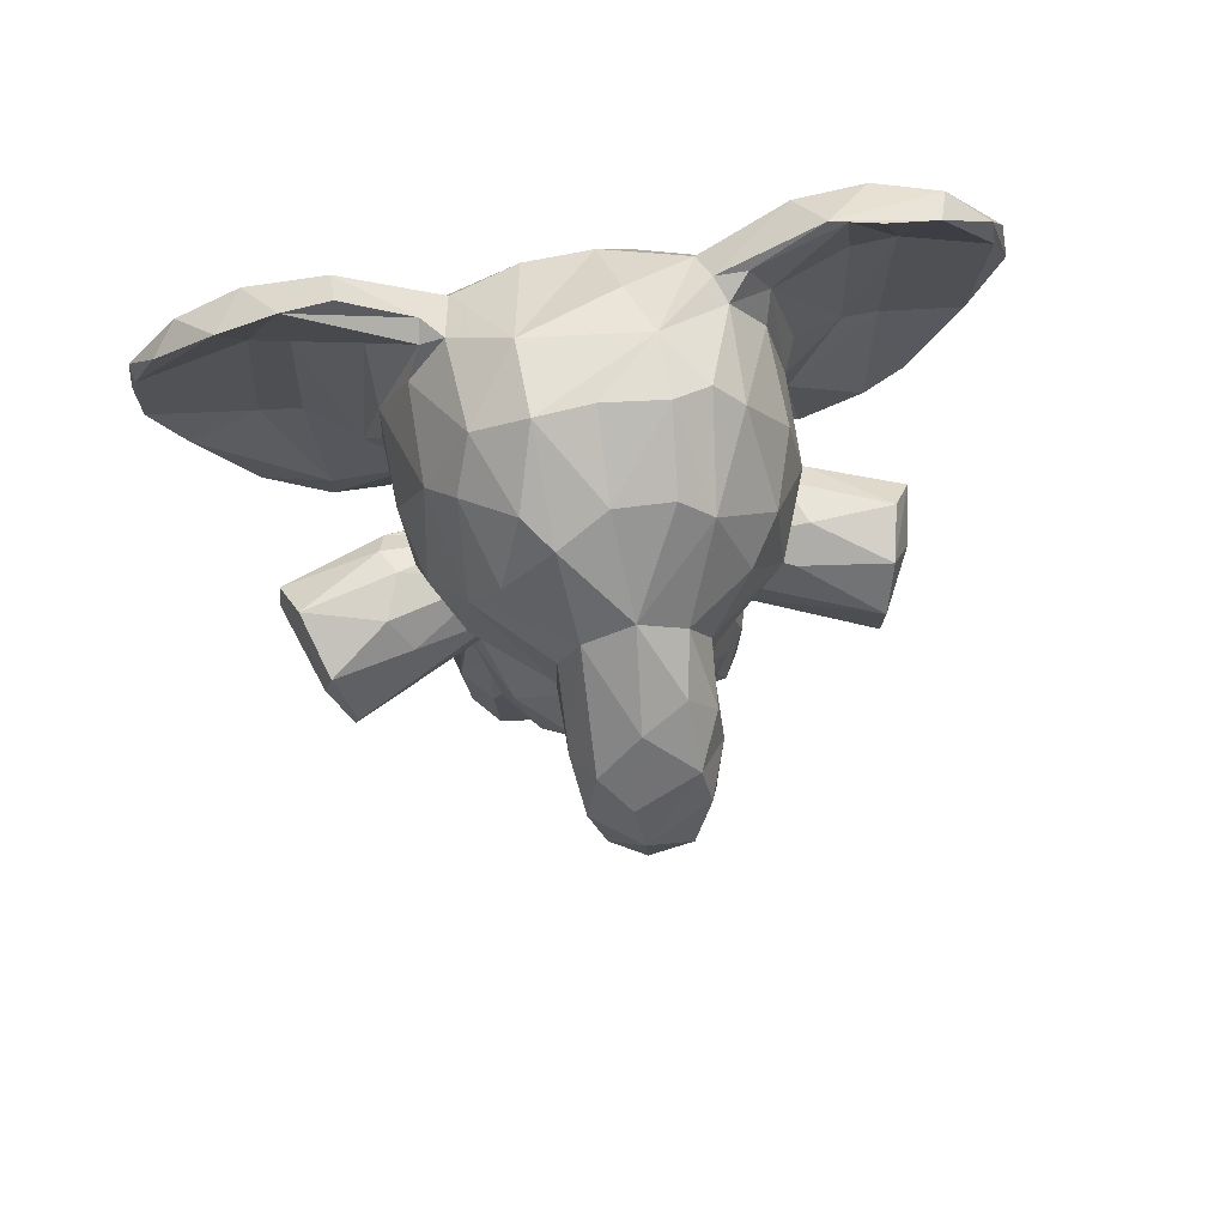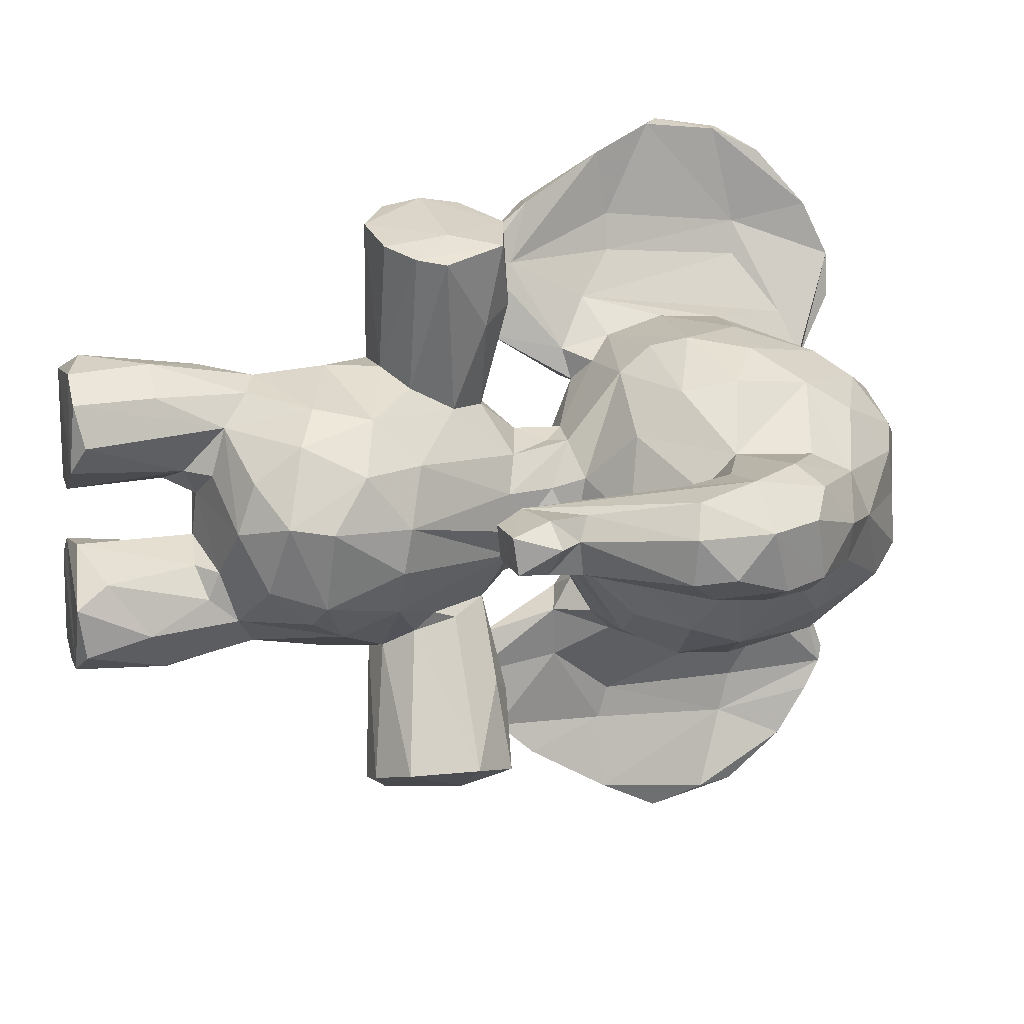
<metadata>
{"format":"obj","ext":"obj","renderer":"f3d","projection":"perspective","resolution":1024,"background":"white","views":[{"elev":75.8,"azim":80.1,"up":"+Y"},{"elev":10.6,"azim":75.1,"up":"+Z"}]}
</metadata>
<code>
v 0.1977 0.5281 0.5228
v 0.07614 0.2169 0.4422
v 0.05229 0.275 0.4479
v 0.05041 0.3639 0.4729
v 0.08458 0.4502 0.5065
v 0.08694 0.2426 0.5324
v 0.06648 0.3338 0.5243
v 0.1438 0.3812 0.5922
v 0.3428 0.383 0.5071
v 0.3729 0.3161 0.5013
v 0.3258 0.3333 0.5576
v 0.2653 0.3883 0.5831
v 0.306 0.2691 0.5697
v 0.2467 0.2042 0.5819
v 0.01406 0.8691 0.6865
v 0.3407 0.1973 0.4941
v 0.1656 0.1523 0.4756
v 0.2664 0.1616 0.4927
v 0.2116 0.1498 0.4648
v 0.12 0.1763 0.444
v 0.3351 0.1791 0.4373
v 0.2777 0.5019 0.4582
v 0.2525 0.5133 0.5002
v 0.1293 0.5493 0.4479
v 0.3103 0.9624 0.4458
v 0.2207 0.9947 0.442
v 0.1607 0.9857 0.3763
v 0.1421 0.9777 0.5038
v 0.03872 0.8992 0.4125
v 0.03924 0.8968 0.4843
v 0.004788 0.8079 0.4824
v 0.02786 0.6647 0.4084
v 0.01214 0.7127 0.4879
v 0.05424 0.6272 0.4677
v 0.07489 0.6354 0.5605
v 0.1502 0.5812 0.4975
v 0.4048 0.6904 0.4755
v 0.2714 0.1752 0.5469
v 0.07748 0.9658 0.7103
v 0.1231 0.5846 0.4472
v 0.2282 0.9404 0.3058
v 0.2655 0.5559 0.4608
v 0.2376 0.5825 0.5119
v 0.1775 0.3554 0.6098
v 0.2559 0.5064 0.3828
v 0.1142 0.2903 0.578
v 0.1926 0.3738 0.7843
v 0.2127 0.3009 0.6064
v 0.1728 0.2157 0.5916
v 0.2105 0.2172 0.5977
v 0.1558 0.3805 0.6759
v 0.146 0.4575 0.5663
v 0.19 0.463 0.7874
v 0.06941 0.5335 0.6607
v 0.1913 0.4878 0.3236
v 0.2808 0.5916 0.4733
v 0.1532 0.4696 0.6674
v 0.1974 0.4166 0.7936
v 0.2314 0.09905 0.6161
v 0.1345 0.4235 0.5754
v 0.2713 0.5826 0.4076
v 0.2397 0.3428 0.7677
v 0.2735 0.3425 0.1308
v 0.0897 0.9295 0.5854
v 0.05278 0.8418 0.1198
v 0.2333 0.3599 0.606
v 0.08506 0.3208 0.3304
v 0.2023 0.5627 0.3707
v 0.301 0.3527 0.7468
v 0.3336 0.3815 0.7336
v 0.1378 0.04673 0.6061
v 0.1389 0.005377 0.6035
v 0.1527 0.3683 0.2834
v 0.1398 0.1837 0.5599
v 0.2265 0.3412 0.119
v 0.1183 0.008653 0.58
v 0.07723 0.6781 0.03804
v 0.1443 0.1235 0.5099
v 0.1172 0.01068 0.5228
v 0.1484 0.006249 0.4794
v 0.2705 0.09993 0.5829
v 0.2796 0.009564 0.5789
v 0.2879 0.02108 0.5317
v 0.2644 0.005936 0.5017
v 0.1355 0.1695 0.5157
v 0.2444 0.007721 0.6092
v 0.3678 0.3671 0.4406
v 0.179 0.4837 0.5629
v 0.1461 0.5439 0.4919
v 0.09317 0.6143 0.5687
v 0.04585 0.7082 0.5917
v 0.03498 0.8082 0.5954
v 0.05872 0.893 0.5557
v 0.1291 0.6178 0.5697
v 0.1117 0.9192 0.59
v 0.113 0.9301 0.5654
v 0.1267 0.8046 0.6396
v 0.225 0.7915 0.6381
v 0.2653 0.9266 0.5789
v 0.3474 0.8905 0.553
v 0.2386 0.8879 0.6074
v 0.3401 0.8384 0.5848
v 0.1311 0.7303 0.6433
v 0.1276 0.607 0.6064
v 0.1358 0.6622 0.622
v 0.2738 0.04162 0.3762
v 0.2622 0.7204 0.6312
v 0.2438 0.6804 0.6209
v 0.0914 0.5336 0.619
v 0.05478 0.5522 0.7337
v 0.01464 0.7309 0.7152
v 0.03896 0.942 0.6594
v 0.01835 0.7175 0.8055
v 0.06112 0.5741 0.7809
v 0.02921 0.9227 0.7446
v 0.01676 0.7926 0.836
v 0.03602 0.89 0.8121
v 0.07506 0.9692 0.6588
v 0.06676 0.8749 0.8389
v 0.2741 0.1658 0.3837
v 0.07588 0.9345 0.7729
v 0.06132 0.8979 0.3221
v 0.01627 0.7446 0.06048
v 0.09331 0.8979 0.6402
v 0.05923 0.8469 0.711
v 0.06913 0.6806 0.7198
v 0.09861 0.6407 0.6656
v 0.1081 0.5475 0.7095
v 0.05301 0.8488 0.7514
v 0.06475 0.8174 0.8657
v 0.06736 0.7308 0.8718
v 0.06434 0.6813 0.764
v 0.1099 0.5129 0.7121
v 0.07952 0.6628 0.8385
v 0.09828 0.5696 0.7808
v 0.113 0.521 0.624
v 0.1062 0.4955 0.6563
v 0.09285 0.5151 0.7337
v 0.0274 0.6936 0.2009
v 0.08081 0.5053 0.7035
v 0.4079 0.8198 0.5129
v 0.4058 0.869 0.4903
v 0.5171 0.7919 0.4948
v 0.4849 0.7692 0.516
v 0.5346 0.7063 0.5077
v 0.4054 0.7304 0.5156
v 0.5512 0.6379 0.4905
v 0.51 0.4846 0.4708
v 0.4464 0.4707 0.4734
v 0.1036 0.7459 0.2247
v 0.1329 0.8848 0.6064
v 0.473 0.6996 0.5054
v 0.4889 0.6418 0.4969
v 0.473 0.6497 0.4721
v 0.4287 0.54 0.4727
v 0.522 0.4409 0.4564
v 0.1925 0.02455 0.6244
v 0.4683 0.4374 0.4607
v 0.3467 0.7518 0.5905
v 0.3352 0.6896 0.5783
v 0.3366 0.9456 0.5
v 0.1777 0.4963 0.674
v 0.1928 0.5859 0.5217
v 0.1559 0.6366 0.5938
v 0.2479 0.6428 0.5912
v 0.3314 0.6376 0.5282
v 0.2257 0.998 0.5023
v 0.3029 0.9583 0.5268
v 0.2179 0.9634 0.559
v 0.5741 0.7143 0.4574
v 0.5501 0.7722 0.4649
v 0.5709 0.6296 0.4535
v 0.4942 0.5301 0.4716
v 0.5036 0.5197 0.4448
v 0.5338 0.4921 0.4428
v 0.008009 0.7452 0.384
v 0.4437 0.6893 0.4476
v 0.4214 0.4905 0.444
v 0.4386 0.515 0.4014
v 0.3138 0.9635 0.3854
v 0.5182 0.4481 0.4148
v 0.2584 0.5053 0.6767
v 0.04812 0.8255 0.8681
v 0.04382 0.7493 0.8781
v 0.2372 0.1061 0.2712
v 0.256 0.4486 0.1079
v 0.2203 0.5627 0.5105
v 0.182 0.1156 0.4789
v 0.2489 0.1318 0.4967
v 0.2249 0.4814 0.5571
v 0.2076 0.5076 0.6581
v 0.307 0.4867 0.7458
v 0.09727 0.9319 0.2786
v 0.259 0.4408 0.557
v 0.2748 0.01659 0.2943
v 0.07753 0.2442 0.3711
v 0.06089 0.4269 0.4275
v 0.05571 0.3386 0.3853
v 0.08304 0.4317 0.3652
v 0.09566 0.2608 0.3284
v 0.3619 0.3594 0.3896
v 0.3298 0.3594 0.34
v 0.3903 0.2763 0.4418
v 0.3811 0.2286 0.4489
v 0.2655 0.3912 0.3015
v 0.3564 0.2729 0.3528
v 0.3308 0.2607 0.3311
v 0.3062 0.3 0.3094
v 0.3421 0.2112 0.3719
v 0.1969 0.1467 0.4145
v 0.2677 0.5155 0.4113
v 0.4018 0.8943 0.4378
v 0.2297 0.9961 0.3759
v 0.1019 0.9572 0.3982
v 0.05755 0.6264 0.4052
v 0.01085 0.8185 0.3787
v 0.1348 0.5891 0.3937
v 0.3505 0.6248 0.4352
v 0.3331 0.6383 0.3568
v 0.1386 0.5517 0.4073
v 0.1655 0.5513 0.3793
v 0.2433 0.5858 0.3721
v 0.1946 0.3517 0.2701
v 0.2098 0.2939 0.2772
v 0.1403 0.1206 0.2944
v 0.1332 0.2976 0.2938
v 0.1938 0.2136 0.2856
v 0.201 0.3698 0.09692
v 0.1495 0.3963 0.2079
v 0.1858 0.4113 0.09215
v 0.1953 0.4726 0.09845
v 0.1847 0.1571 0.609
v 0.05914 0.8548 0.02934
v 0.1734 0.3606 0.2063
v 0.2373 0.3596 0.2804
v 0.468 0.8405 0.4001
v 0.3262 0.3719 0.1452
v 0.269 0.4145 0.3226
v 0.1445 0.1958 0.3135
v 0.1285 0.005692 0.2881
v 0.1512 0.1433 0.3838
v 0.1362 0.1735 0.3388
v 0.1126 0.01312 0.3321
v 0.1321 0.004997 0.3881
v 0.06895 0.6846 0.1648
v 0.268 0.1873 0.3253
v 0.2701 0.1542 0.3524
v 0.28 0.08789 0.3157
v 0.249 0.142 0.3884
v 0.2838 0.0066 0.3508
v 0.3098 0.8613 0.2874
v 0.2375 0.2075 0.2954
v 0.2062 0.112 0.2631
v 0.2426 0.006081 0.2748
v 0.4287 0.541 0.4109
v 0.1653 0.007691 0.2681
v 0.1624 0.08462 0.2686
v 0.09813 0.5788 0.09561
v 0.2042 0.5135 0.3532
v 0.1564 0.4706 0.3192
v 0.1028 0.4859 0.3848
v 0.1306 0.6181 0.324
v 0.07234 0.6381 0.3373
v 0.04085 0.7299 0.289
v 0.1254 0.5979 0.2834
v 0.08431 0.6105 0.3059
v 0.1282 0.8619 0.2641
v 0.2484 0.7797 0.2467
v 0.2276 0.8519 0.2601
v 0.3269 0.9364 0.3515
v 0.1387 0.7458 0.2405
v 0.2641 0.7133 0.2544
v 0.1505 0.6381 0.2859
v 0.2283 0.6542 0.2773
v 0.3388 0.7031 0.3006
v 0.3017 0.6463 0.3135
v 0.08672 0.5168 0.2455
v 0.03675 0.8288 0.3006
v 0.01184 0.8159 0.1956
v 0.03606 0.9342 0.2284
v 0.0615 0.5436 0.2038
v 0.06171 0.5533 0.1214
v 0.02329 0.9142 0.1499
v 0.01819 0.7976 0.04442
v 0.03606 0.8946 0.07663
v 0.07737 0.9717 0.2034
v 0.09448 0.9257 0.3117
v 0.07278 0.9161 0.08965
v 0.07992 0.9492 0.1487
v 0.08008 0.9678 0.1845
v 0.1018 0.8883 0.2562
v 0.05867 0.8519 0.1694
v 0.1345 0.6662 0.2588
v 0.1062 0.6049 0.2229
v 0.1102 0.4983 0.2042
v 0.06613 0.8136 0.02351
v 0.1036 0.533 0.1349
v 0.1068 0.5128 0.2553
v 0.08557 0.5002 0.1895
v 0.2324 0.5056 0.7677
v 0.4938 0.8368 0.448
v 0.4049 0.8052 0.3655
v 0.4713 0.7947 0.3711
v 0.489 0.7422 0.3664
v 0.523 0.6638 0.3778
v 0.5572 0.6296 0.4018
v 0.4941 0.4877 0.4094
v 0.4855 0.5287 0.4049
v 0.4562 0.7025 0.3831
v 0.404 0.6974 0.3907
v 0.4781 0.6525 0.397
v 0.4568 0.4445 0.4204
v 0.4008 0.7387 0.3633
v 0.3574 0.8501 0.3201
v 0.4064 0.8639 0.389
v 0.184 0.593 0.3569
v 0.2157 0.9748 0.3361
v 0.527 0.7896 0.3968
v 0.547 0.7397 0.3881
v 0.2248 0.482 0.3294
v 0.5717 0.6742 0.408
v 0.2096 0.01461 0.4116
v 0.04254 0.7991 0.008261
v 0.05824 0.752 0.001253
v 0.1215 0.9197 0.3012
v 0.1855 0.1234 0.4048
v 0.1596 0.007327 0.41
v 0.1733 0.4929 0.2346
v 0.2296 0.5099 0.2156
v 0.2596 0.4413 0.3134
v 0.2688 0.4881 0.2367
v 0.2247 0.5071 0.1202
v 0.2873 0.5017 0.1336
v 0.3296 0.4526 0.1466
v 0.04287 0.7288 0.01227
v 0.3386 0.4153 0.7275
v 0.2858 0.4723 0.6537
v 0.2987 0.7851 0.621
v 0.1543 0.4691 0.2057
v 0.009134 0.7522 0.1276
v 0.303 0.4248 0.7583
v 0.1348 0.4206 0.3052
v 0.06534 0.6746 0.1256
v 0.3337 0.7648 0.2805
v 0.3466 0.2488 0.5336
v 0.2045 0.005831 0.4747
v 0.1456 0.4315 0.6772
f 33 31 176
f 216 176 31
f 338 101 98
f 174 172 173
f 284 335 123
f 260 261 55
f 269 268 271
f 230 186 228
f 267 325 41
f 77 296 65
f 198 3 4
f 106 249 322
f 180 213 25
f 104 127 128
f 341 300 58
f 89 52 88
f 104 105 127
f 236 303 315
f 83 84 189
f 246 248 185
f 343 297 258
f 194 336 12
f 139 340 281
f 329 332 328
f 220 261 24
f 328 320 329
f 164 43 165
f 101 97 98
f 44 66 62
f 40 36 34
f 297 343 294
f 81 82 38
f 253 257 227
f 216 264 176
f 146 166 37
f 189 38 83
f 142 301 212
f 328 332 339
f 214 28 27
f 269 251 268
f 199 342 73
f 337 336 194
f 48 66 44
f 306 174 308
f 87 201 45
f 50 14 13
f 211 22 87
f 232 157 59
f 234 229 228
f 75 234 228
f 113 114 184
f 277 298 266
f 264 139 266
f 302 315 303
f 62 47 51
f 333 332 329
f 287 325 193
f 26 167 25
f 239 225 242
f 154 255 155
f 335 324 77
f 282 335 77
f 111 15 92
f 240 254 244
f 2 6 3
f 4 7 5
f 8 7 46
f 10 11 345
f 21 204 16
f 32 176 264
f 263 32 264
f 96 93 64
f 24 5 89
f 197 5 24
f 27 167 26
f 161 25 167
f 56 218 166
f 24 36 40
f 23 22 43
f 66 48 11
f 48 13 11
f 52 60 57
f 154 177 311
f 47 58 53
f 274 316 273
f 6 74 46
f 60 5 8
f 8 44 51
f 328 55 320
f 244 254 327
f 198 67 196
f 9 194 11
f 162 88 57
f 74 79 76
f 76 72 71
f 53 300 162
f 78 74 85
f 106 248 247
f 20 242 241
f 38 345 13
f 14 38 13
f 38 14 81
f 133 135 138
f 189 18 38
f 83 82 84
f 14 50 59
f 59 50 232
f 86 82 59
f 174 175 307
f 71 232 49
f 157 72 86
f 20 85 2
f 18 21 38
f 16 38 21
f 23 1 190
f 88 1 89
f 23 190 194
f 5 60 52
f 91 92 33
f 131 129 130
f 259 68 45
f 102 101 338
f 151 101 169
f 94 164 104
f 105 164 165
f 94 35 36
f 108 160 107
f 240 225 257
f 111 92 91
f 112 93 15
f 164 163 43
f 111 113 116
f 39 64 118
f 64 95 96
f 4 3 7
f 112 118 64
f 51 44 62
f 115 118 112
f 97 124 127
f 127 103 97
f 95 64 39
f 124 125 127
f 128 133 104
f 54 90 109
f 136 104 133
f 299 295 298
f 130 129 121
f 125 129 126
f 126 132 128
f 132 129 131
f 128 135 133
f 104 136 94
f 137 136 133
f 36 24 89
f 136 137 109
f 109 137 54
f 140 137 138
f 138 114 140
f 143 145 171
f 146 145 144
f 173 147 149
f 147 145 149
f 149 148 173
f 241 242 244
f 247 246 120
f 154 153 152
f 333 231 332
f 175 148 156
f 149 156 148
f 135 128 134
f 149 158 156
f 159 146 102
f 166 146 160
f 56 166 165
f 143 301 142
f 145 170 171
f 175 174 148
f 37 177 152
f 154 152 177
f 312 158 149
f 331 333 329
f 271 267 269
f 219 275 310
f 284 123 340
f 347 51 47
f 30 92 93
f 35 54 111
f 110 111 54
f 119 117 183
f 130 183 184
f 23 43 187
f 12 336 70
f 163 36 1
f 187 43 163
f 17 188 78
f 19 188 17
f 122 214 27
f 346 80 188
f 188 19 189
f 18 189 19
f 189 346 188
f 50 13 48
f 110 113 111
f 191 182 190
f 337 190 182
f 190 337 194
f 182 300 192
f 157 232 71
f 222 316 274
f 179 307 312
f 156 181 175
f 337 192 336
f 198 4 197
f 204 209 206
f 235 205 202
f 201 202 45
f 330 205 334
f 33 92 31
f 213 27 26
f 213 26 25
f 34 215 40
f 78 188 80
f 264 216 278
f 24 40 220
f 217 220 40
f 221 220 217
f 226 224 227
f 208 224 235
f 252 224 208
f 73 342 229
f 230 228 229
f 84 346 189
f 200 226 227
f 223 73 234
f 98 97 103
f 310 313 304
f 63 235 223
f 316 262 273
f 243 240 244
f 61 222 276
f 209 246 207
f 248 246 247
f 311 255 154
f 249 247 120
f 254 195 250
f 248 106 250
f 242 196 239
f 185 227 252
f 227 185 253
f 253 254 256
f 225 239 227
f 240 257 256
f 211 222 61
f 21 120 209
f 320 259 45
f 320 55 259
f 221 259 55
f 330 320 238
f 342 199 261
f 215 32 263
f 122 278 216
f 265 262 266
f 273 262 265
f 271 291 267
f 150 291 271
f 267 41 269
f 317 270 41
f 286 289 288
f 268 272 271
f 293 274 273
f 250 322 327
f 278 122 280
f 282 299 281
f 123 335 282
f 283 340 279
f 283 280 286
f 290 286 193
f 287 193 286
f 126 129 132
f 287 280 122
f 147 173 172
f 283 286 285
f 325 291 193
f 159 160 146
f 150 245 291
f 290 65 289
f 65 292 245
f 70 69 66
f 102 99 101
f 80 346 72
f 281 277 266
f 277 299 298
f 185 252 246
f 282 258 297
f 304 318 319
f 321 306 319
f 304 313 303
f 312 149 178
f 306 308 305
f 308 307 179
f 304 305 311
f 93 96 28
f 139 279 340
f 28 30 93
f 255 179 312
f 311 305 179
f 308 179 305
f 315 314 270
f 94 90 35
f 274 276 222
f 27 213 317
f 270 213 180
f 287 122 27
f 213 270 317
f 171 318 301
f 321 170 172
f 82 83 38
f 174 307 308
f 218 310 37
f 310 309 177
f 177 309 311
f 255 178 155
f 66 12 70
f 236 315 212
f 205 235 237
f 290 292 65
f 227 257 225
f 184 114 134
f 182 192 337
f 339 230 229
f 85 17 78
f 87 45 211
f 323 233 324
f 162 57 53
f 74 49 46
f 66 69 62
f 323 335 284
f 68 221 217
f 316 222 68
f 293 265 294
f 105 165 108
f 326 210 241
f 2 196 242
f 322 210 326
f 322 249 210
f 106 322 250
f 82 81 59
f 248 195 185
f 263 264 266
f 331 329 320
f 186 231 333
f 332 231 339
f 254 240 256
f 175 181 307
f 230 231 186
f 186 237 228
f 334 186 333
f 158 312 156
f 252 208 246
f 46 7 6
f 77 343 258
f 176 32 33
f 102 142 100
f 280 287 286
f 279 139 264
f 129 125 124
f 10 203 87
f 58 62 341
f 282 340 123
f 317 325 27
f 33 32 34
f 159 107 160
f 110 140 114
f 105 108 107
f 339 229 342
f 15 111 116
f 117 119 121
f 97 95 124
f 245 150 293
f 289 65 288
f 293 271 274
f 6 2 85
f 3 198 196
f 200 239 196
f 113 184 116
f 92 30 31
f 159 102 338
f 260 342 261
f 168 99 100
f 127 105 103
f 169 28 96
f 181 156 312
f 205 237 334
f 322 326 327
f 113 110 114
f 253 256 257
f 208 235 202
f 197 4 5
f 170 145 147
f 6 7 3
f 167 28 169
f 343 65 245
f 296 77 324
f 282 297 299
f 106 247 249
f 161 167 168
f 30 28 29
f 141 144 142
f 293 273 265
f 11 194 12
f 197 261 199
f 347 57 60
f 255 311 179
f 154 155 153
f 316 68 217
f 288 285 286
f 318 170 319
f 153 155 149
f 69 341 62
f 250 327 254
f 88 190 1
f 66 11 12
f 219 310 218
f 261 197 24
f 45 202 238
f 174 306 172
f 102 100 99
f 199 198 197
f 129 39 121
f 35 33 34
f 233 288 296
f 132 134 128
f 101 151 97
f 21 209 204
f 71 49 74
f 319 170 321
f 23 187 1
f 115 121 39
f 159 338 107
f 344 251 314
f 270 180 212
f 315 302 314
f 243 242 225
f 198 199 67
f 25 212 180
f 191 190 88
f 136 109 90
f 42 56 43
f 48 46 49
f 262 263 266
f 9 87 22
f 328 339 260
f 240 243 225
f 50 48 49
f 300 53 58
f 283 284 340
f 254 253 185
f 341 70 192
f 325 317 41
f 191 300 182
f 292 291 245
f 9 10 87
f 297 294 295
f 151 95 97
f 121 115 117
f 147 172 170
f 230 339 231
f 124 39 129
f 167 169 168
f 224 252 227
f 310 275 313
f 287 27 325
f 200 196 67
f 218 37 166
f 169 96 151
f 127 125 126
f 226 200 67
f 284 285 323
f 285 288 233
f 31 30 29
f 135 134 114
f 323 285 233
f 135 114 138
f 54 35 90
f 2 3 196
f 1 187 163
f 63 228 237
f 141 102 146
f 219 276 275
f 2 242 20
f 226 223 224
f 44 46 48
f 72 157 71
f 300 341 192
f 221 68 259
f 96 95 151
f 314 251 270
f 279 278 280
f 284 283 285
f 303 236 318
f 144 145 143
f 304 303 318
f 316 217 262
f 202 206 208
f 346 84 72
f 195 254 185
f 206 207 208
f 100 161 168
f 144 143 142
f 237 235 63
f 203 201 87
f 201 206 202
f 160 165 166
f 303 313 302
f 324 335 323
f 226 73 223
f 207 246 208
f 319 306 305
f 216 31 29
f 204 203 10
f 115 39 118
f 168 169 99
f 217 215 263
f 286 290 289
f 191 88 162
f 224 223 235
f 15 116 115
f 116 117 115
f 320 330 331
f 251 344 268
f 72 76 80
f 236 212 301
f 280 283 279
f 281 266 139
f 272 344 275
f 111 91 35
f 217 263 262
f 34 36 35
f 324 233 296
f 291 325 267
f 271 293 150
f 17 210 19
f 8 5 7
f 191 162 300
f 266 298 265
f 304 309 310
f 120 246 209
f 305 304 319
f 136 90 94
f 339 342 260
f 278 279 264
f 217 40 215
f 47 62 58
f 241 210 20
f 184 131 130
f 344 272 268
f 214 29 28
f 93 92 15
f 131 134 132
f 331 330 334
f 272 275 276
f 51 347 60
f 55 220 221
f 22 211 42
f 59 157 86
f 243 244 242
f 103 107 98
f 239 200 227
f 41 251 269
f 307 181 312
f 86 84 82
f 167 27 28
f 104 164 105
f 67 199 73
f 119 130 121
f 15 115 112
f 69 70 341
f 120 19 210
f 146 152 145
f 295 265 298
f 302 344 314
f 16 204 345
f 219 61 276
f 318 171 170
f 219 218 61
f 282 77 258
f 301 143 171
f 138 137 133
f 22 42 43
f 23 9 22
f 112 64 93
f 343 77 65
f 50 49 232
f 142 102 141
f 94 36 163
f 275 344 313
f 21 18 19
f 194 9 23
f 126 128 127
f 11 10 9
f 5 52 89
f 260 55 328
f 238 205 330
f 20 210 17
f 214 122 29
f 146 37 152
f 74 76 71
f 108 165 160
f 290 193 291
f 295 294 265
f 184 134 131
f 120 21 19
f 333 331 334
f 141 146 144
f 226 67 73
f 34 32 215
f 107 103 105
f 212 25 161
f 270 212 315
f 88 52 57
f 38 16 345
f 73 229 234
f 85 74 6
f 80 76 79
f 281 299 277
f 65 296 288
f 63 223 75
f 149 155 178
f 120 210 249
f 61 42 211
f 203 206 201
f 44 8 46
f 326 241 327
f 110 54 140
f 37 310 177
f 244 327 241
f 60 8 51
f 59 81 14
f 57 347 53
f 313 344 302
f 152 153 145
f 130 119 183
f 148 174 173
f 304 311 309
f 172 306 321
f 78 80 79
f 75 228 63
f 206 203 204
f 272 274 271
f 238 320 45
f 84 86 72
f 54 137 140
f 345 11 13
f 202 205 238
f 78 79 74
f 61 56 42
f 248 250 195
f 165 43 56
f 255 312 178
f 142 161 100
f 293 294 245
f 164 94 163
f 216 29 122
f 282 281 340
f 89 1 36
f 345 204 10
f 39 124 95
f 222 45 68
f 237 186 334
f 343 245 294
f 206 209 207
f 91 33 35
f 47 53 347
f 338 98 107
f 153 149 145
f 117 116 183
f 251 41 270
f 276 274 272
f 61 218 56
f 291 292 290
f 318 236 301
f 223 234 75
f 169 101 99
f 183 116 184
f 297 295 299
f 161 142 212
f 85 20 17
f 261 220 55
f 192 70 336
f 45 222 211

</code>
